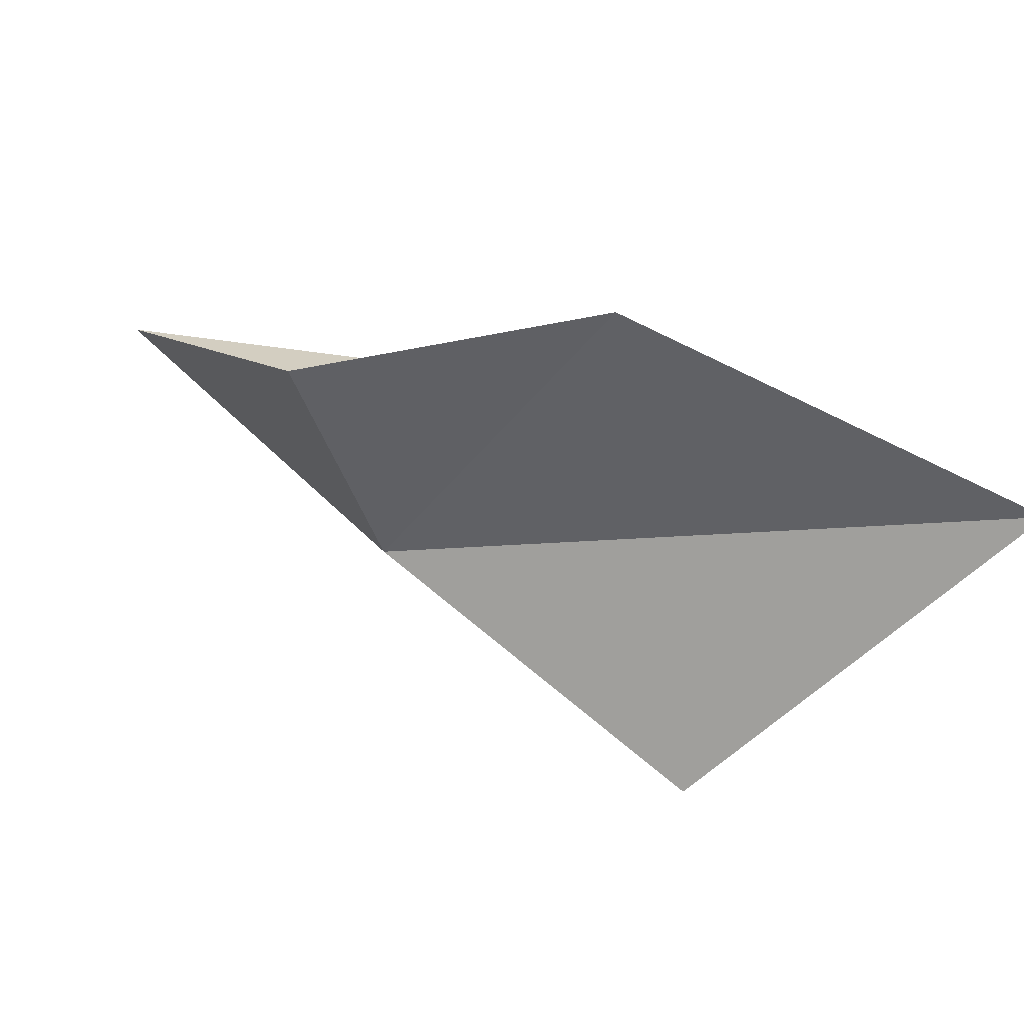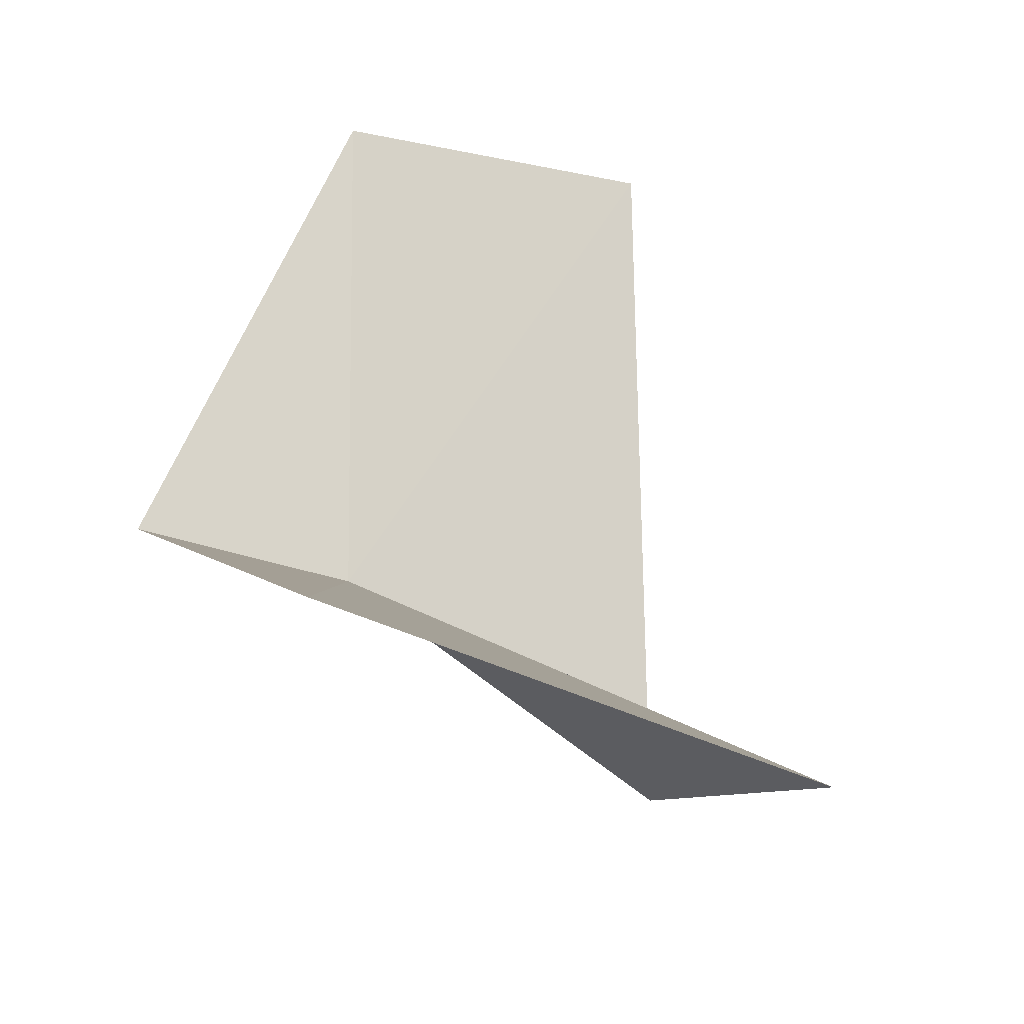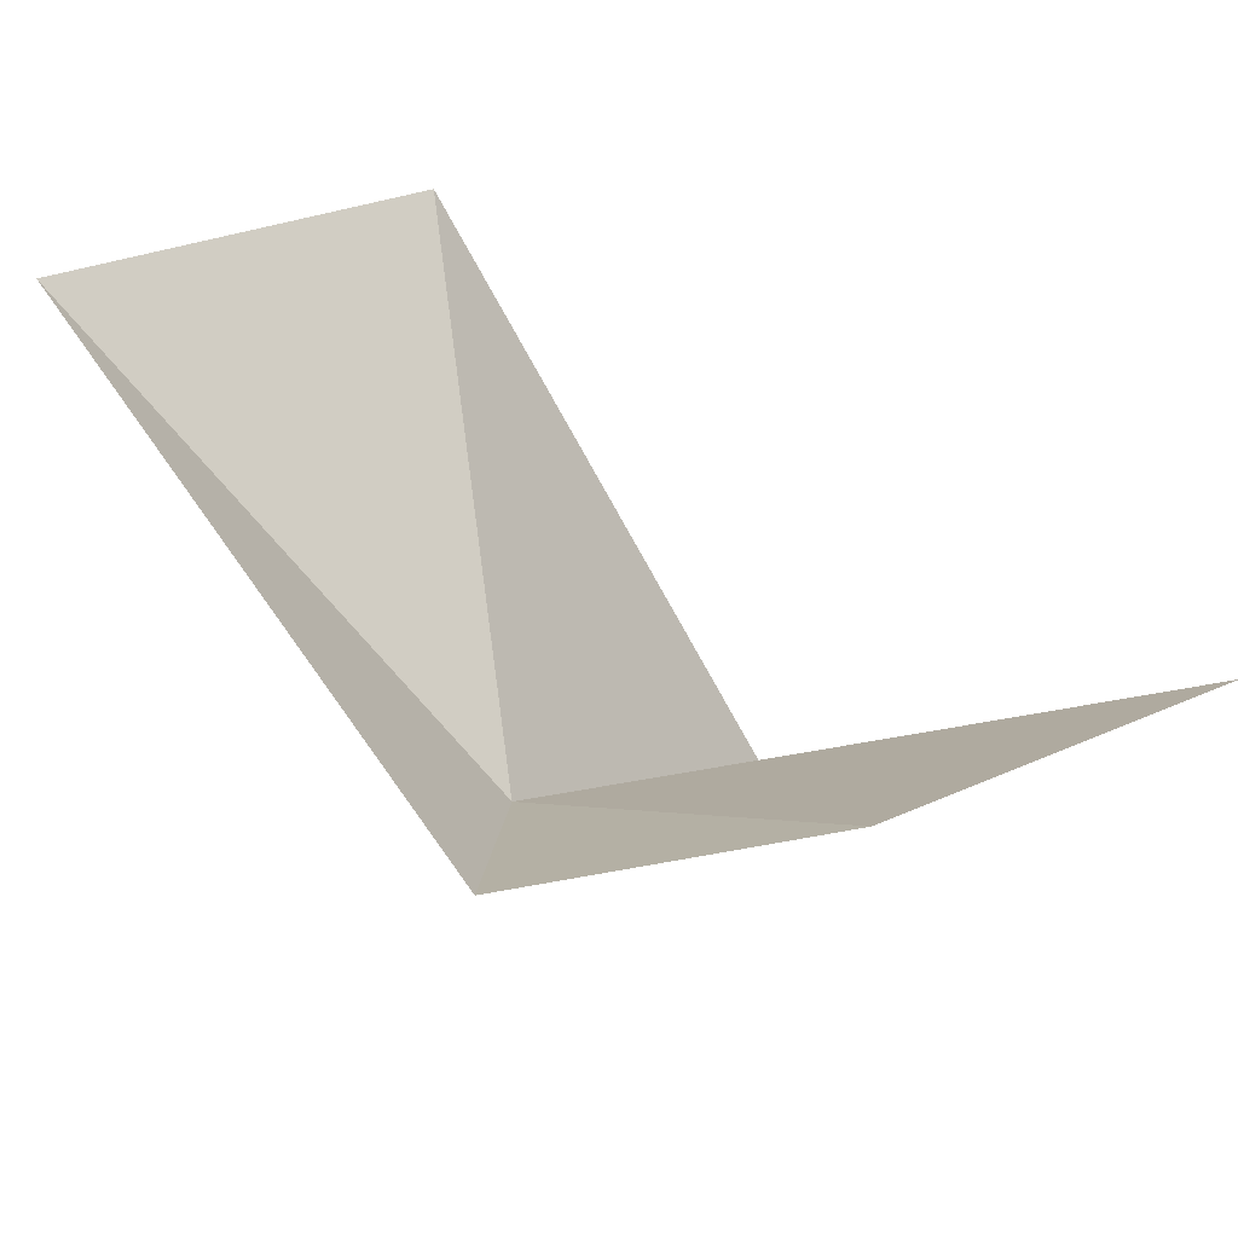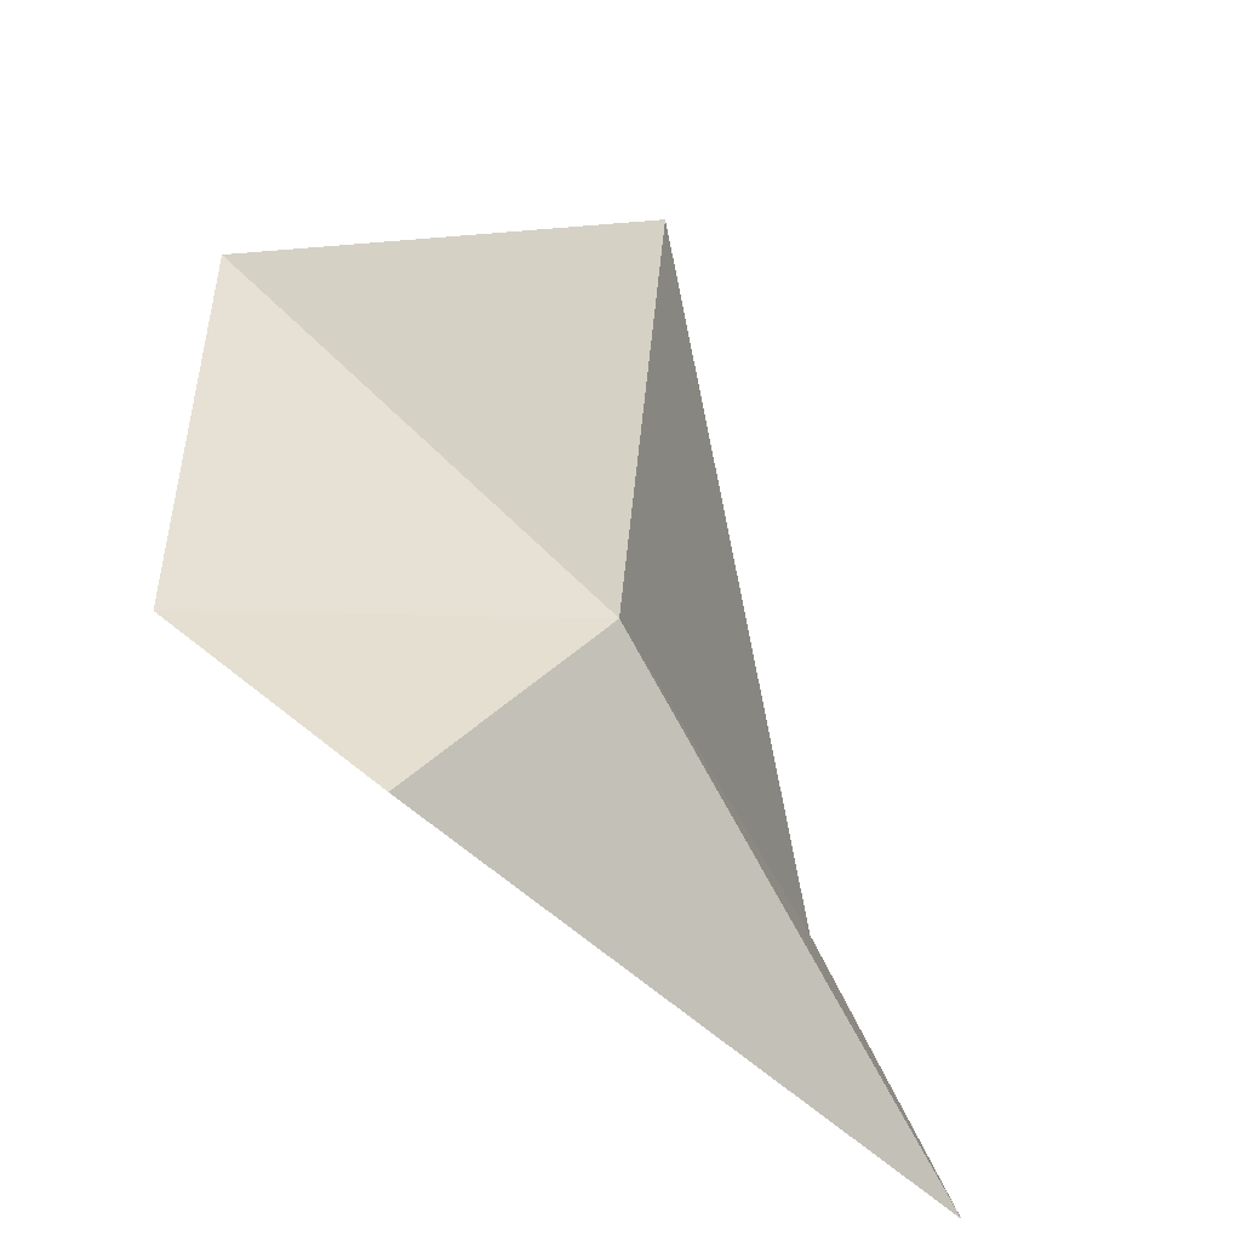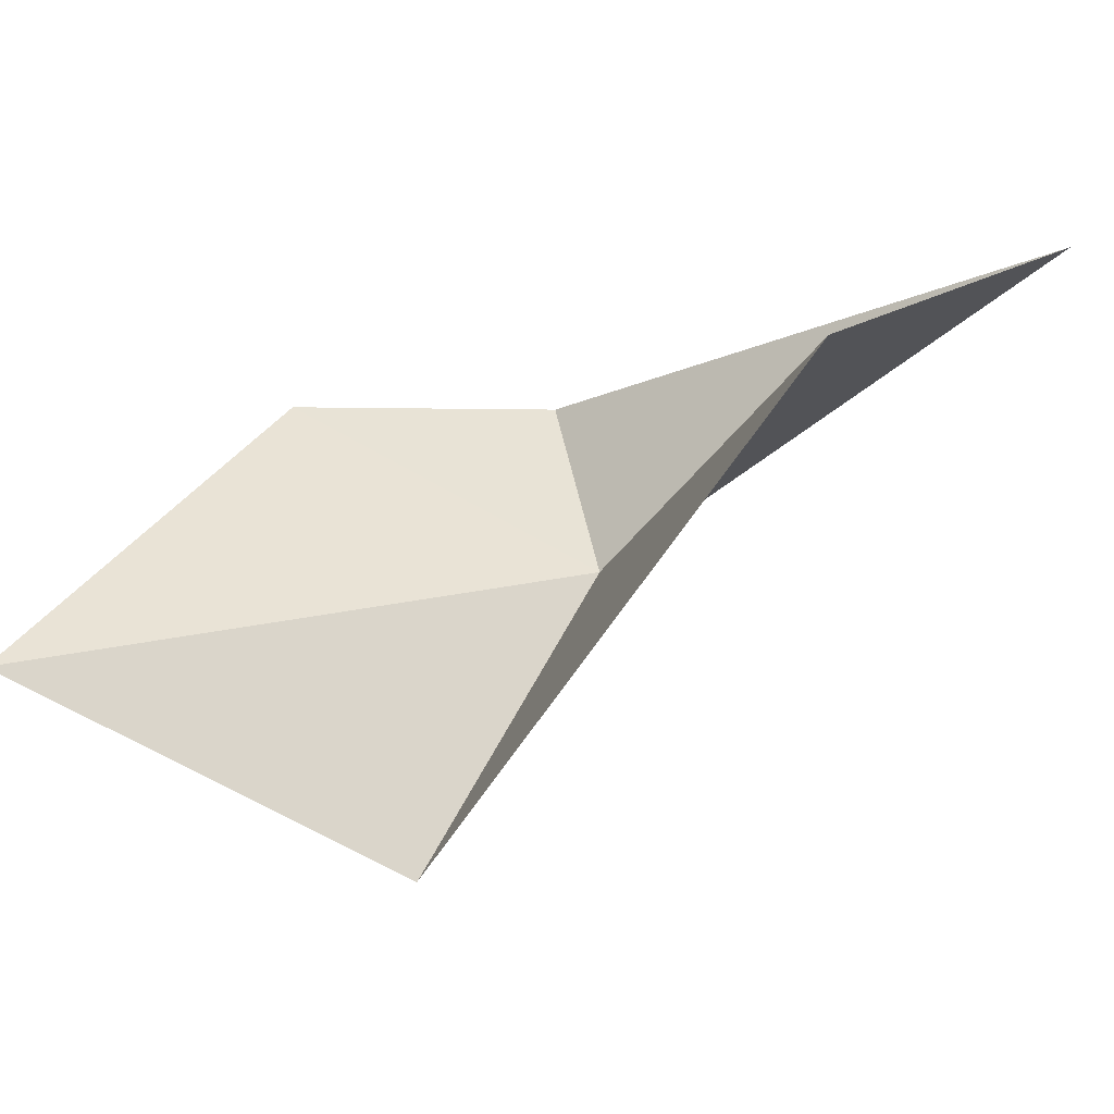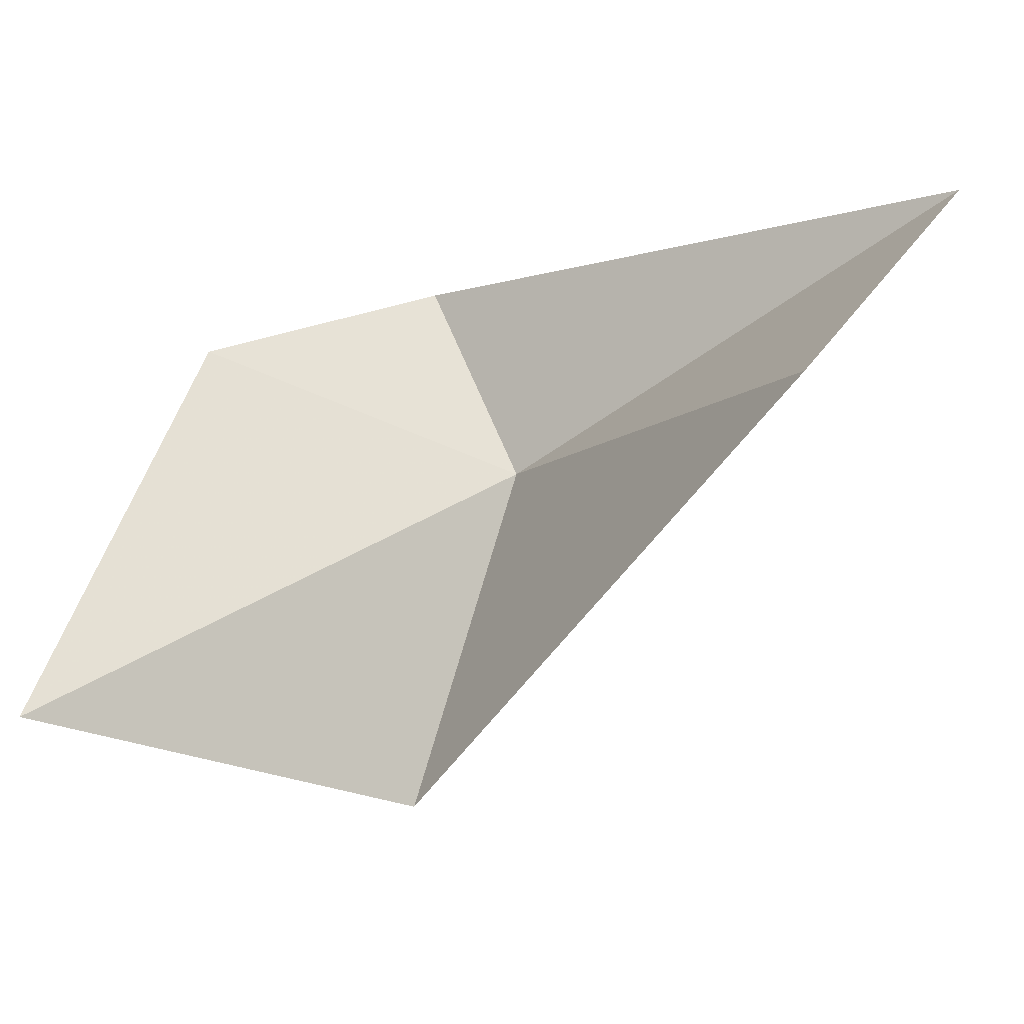
<metadata>
{"format":"obj","ext":"obj","renderer":"f3d","projection":"perspective","resolution":1024,"background":"white","views":[{"elev":-17.6,"azim":-122.7,"up":"+Y"},{"elev":23.9,"azim":-80.7,"up":"+Y"},{"elev":38.3,"azim":-138.2,"up":"+Y"},{"elev":-64.0,"azim":-21.3,"up":"+Z"},{"elev":20.3,"azim":25.3,"up":"+Y"},{"elev":37.4,"azim":12.2,"up":"+Y"}]}
</metadata>
<code>
v -5.4 -30.78 0.1865
v -0.3449 -26.59 -0.7968
v -1.698 -26.76 3.091
v -9.737 -30.52 6.098
v -5.868 -33.19 3.938
v -9.213 -29.11 0.6957
v -6.947 -29.55 -1.857
f 1 2 3
f 1 5 4
f 1 4 6
f 1 3 5
f 1 6 7
f 1 7 2

</code>
